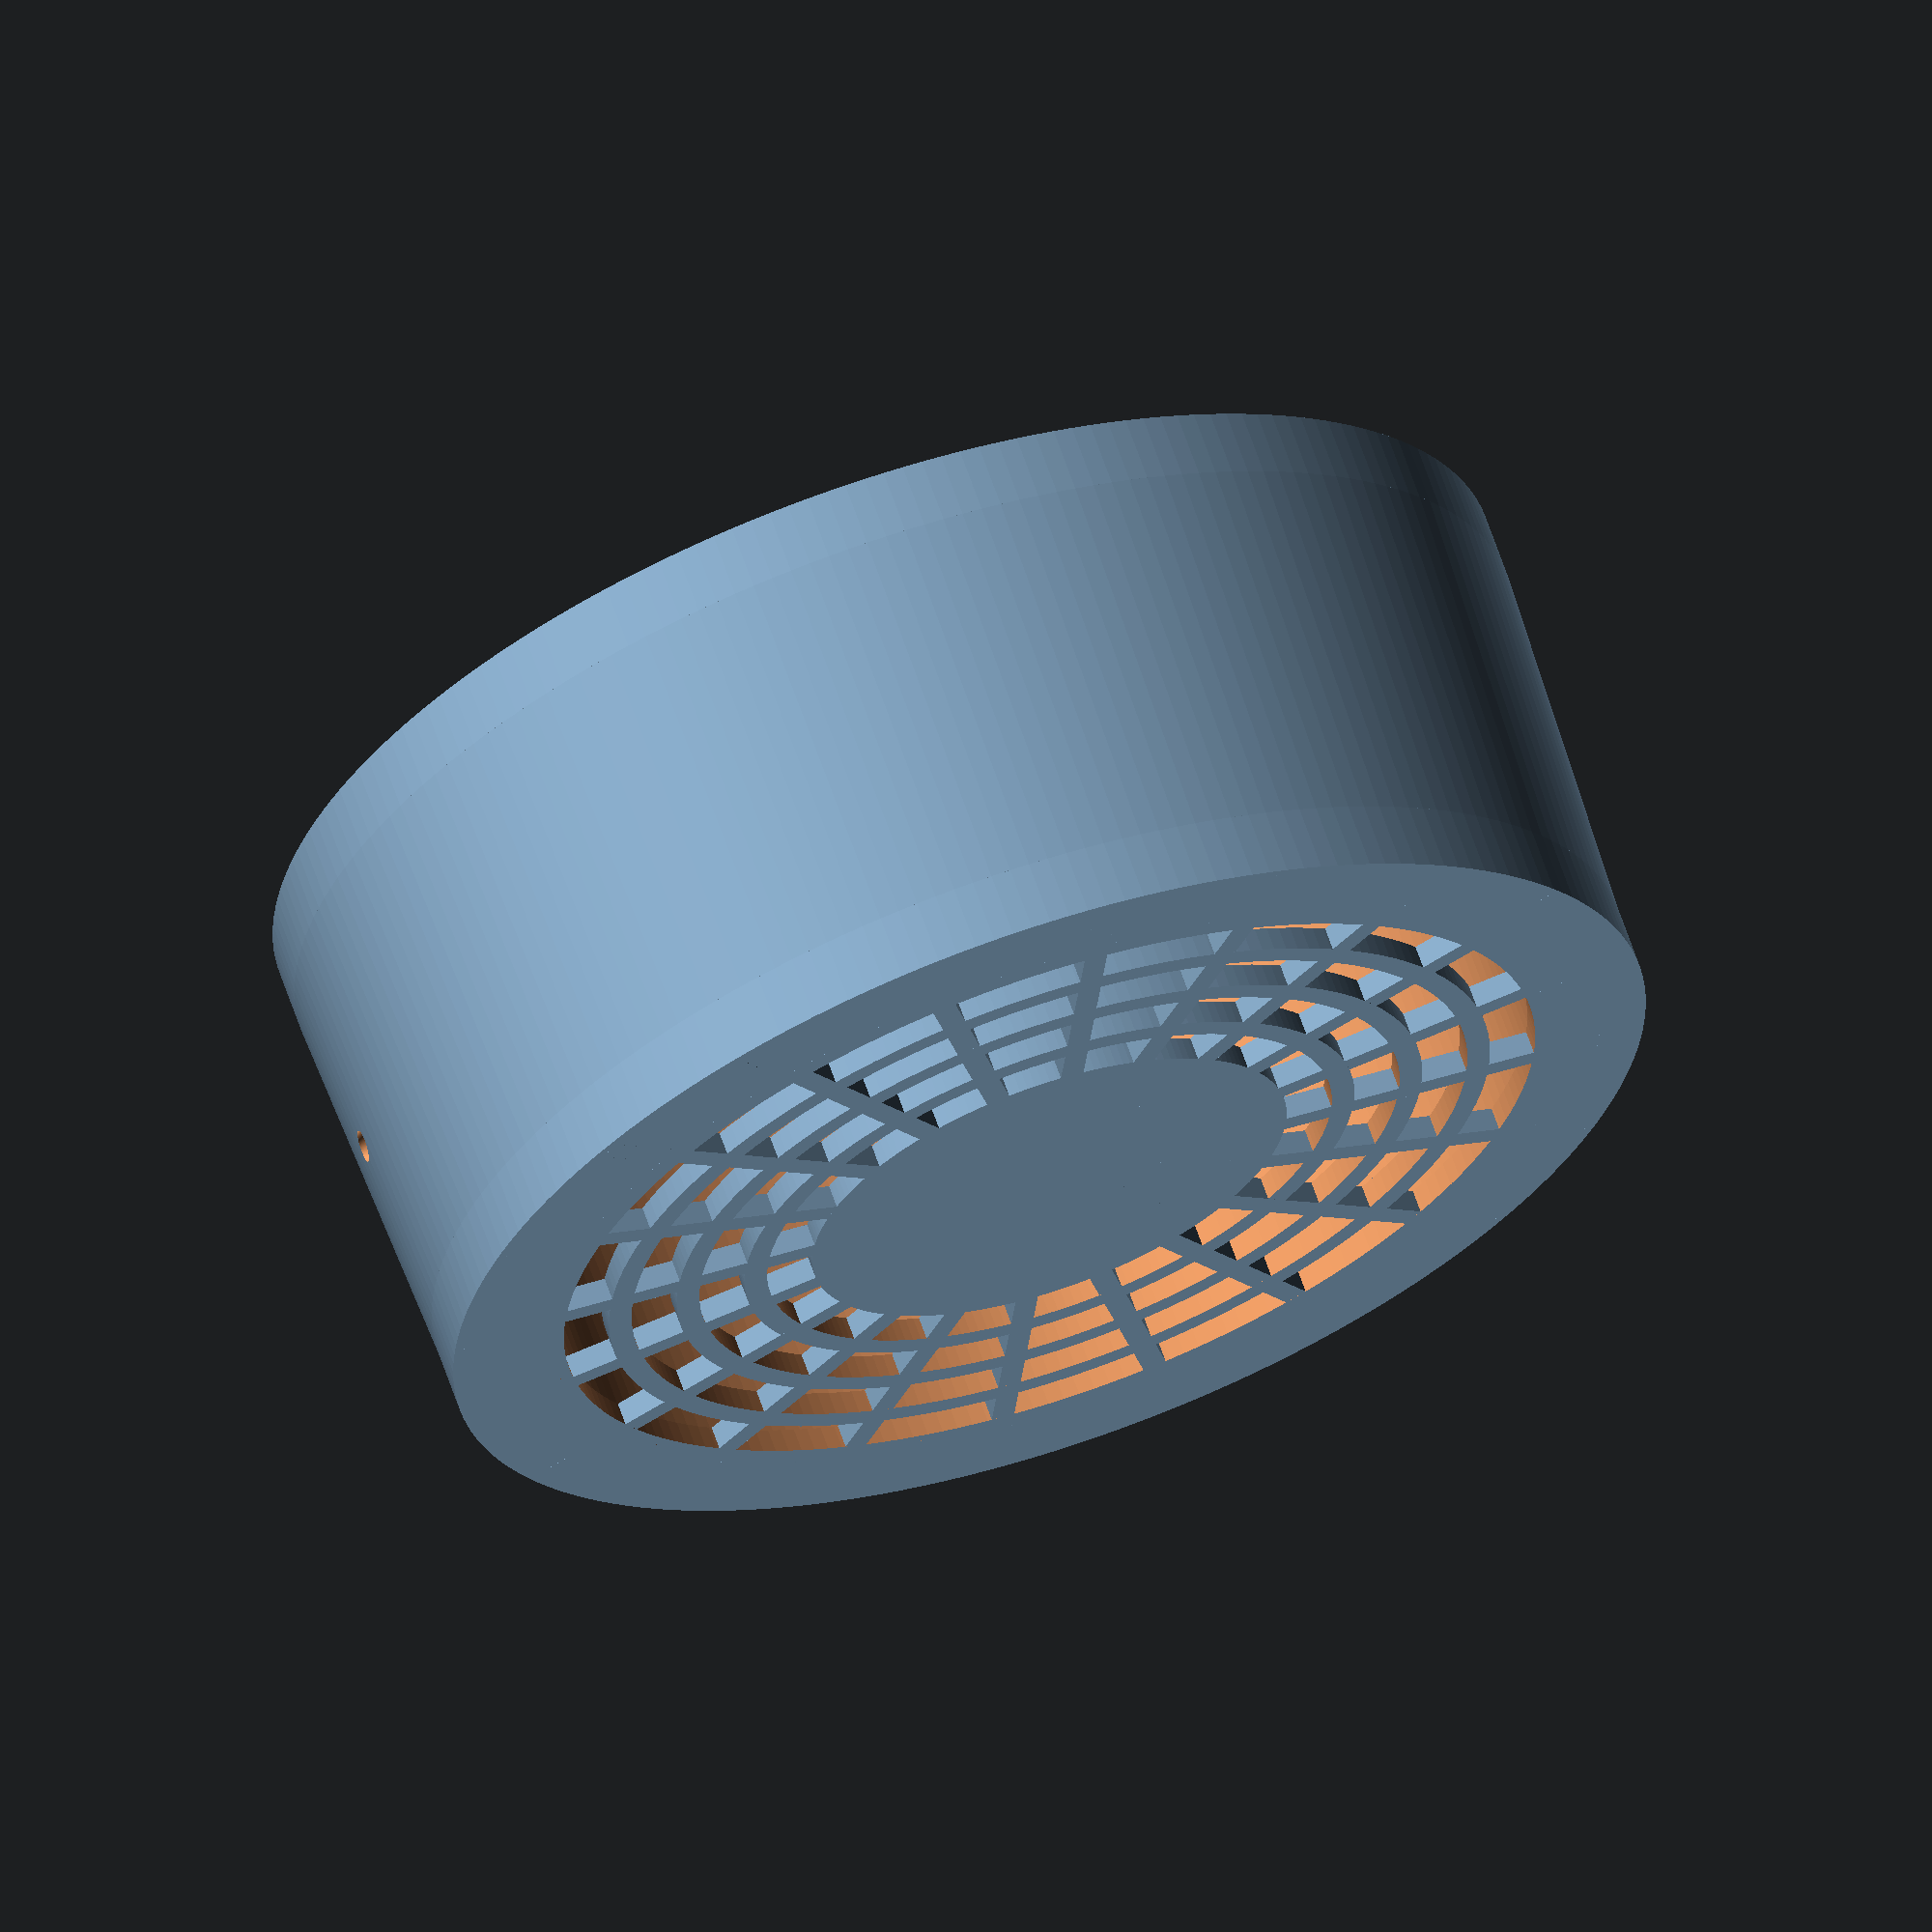
<openscad>
base=264;
base_h=14;
$fn=200;
gap=1;
lip=4;
wall=2;
z=80;
top=base+gap*2+wall*2;
pad=0.1;
padd=pad*2;

spool=220;

frame=5;

frame_center=100;

filament=3;
filament_big=z;

difference() {
    union() {
        translate([0,0,-base_h])
        cylinder(d=base,h=base_h);
        translate([0,0,z])
        cylinder(d=top,h=base_h);
        cylinder(d2=top,d1=base,h=z);
    }
    translate([0,0,z-pad])
    cylinder(d=base+gap*2,h=base_h+padd);
    translate([0,0,-pad])
    cylinder(d=spool,h=z+padd);

    translate([0,0,-base_h-pad])
    cylinder(d=spool,h=base_h+padd);
    translate([spool/2-filament_big/2,0,z/2])
    rotate([90,0,0])
    cylinder(d2=filament,d1=filament_big,h=base/2-13);
}

spokes=20;
rings=4;

translate([0,0,-base_h]) {
    cylinder(d=frame_center,h=frame);
    for(i=[0:360/spokes:360]) {
        rotate([0,0,i])
        translate([-base/2+wall,-frame/2,0])
        cube([base/2-wall,frame,frame]);
    }
    ring_diff=(spool-frame_center)/rings;
    for(i=[frame_center:ring_diff:spool]) {
        difference() {
            cylinder(d=i+frame,h=frame);
            translate([0,0,-pad])
            cylinder(d=i-frame,h=frame+padd);
        }
    }
}

tip_h=z-20;
spoke_h=tip_h-5;
spoke=15;
tip=6.5;
cylinder(d=spoke,h=spoke_h);
cylinder(d=tip,h=tip_h);

</openscad>
<views>
elev=294.9 azim=300.5 roll=161.1 proj=o view=wireframe
</views>
